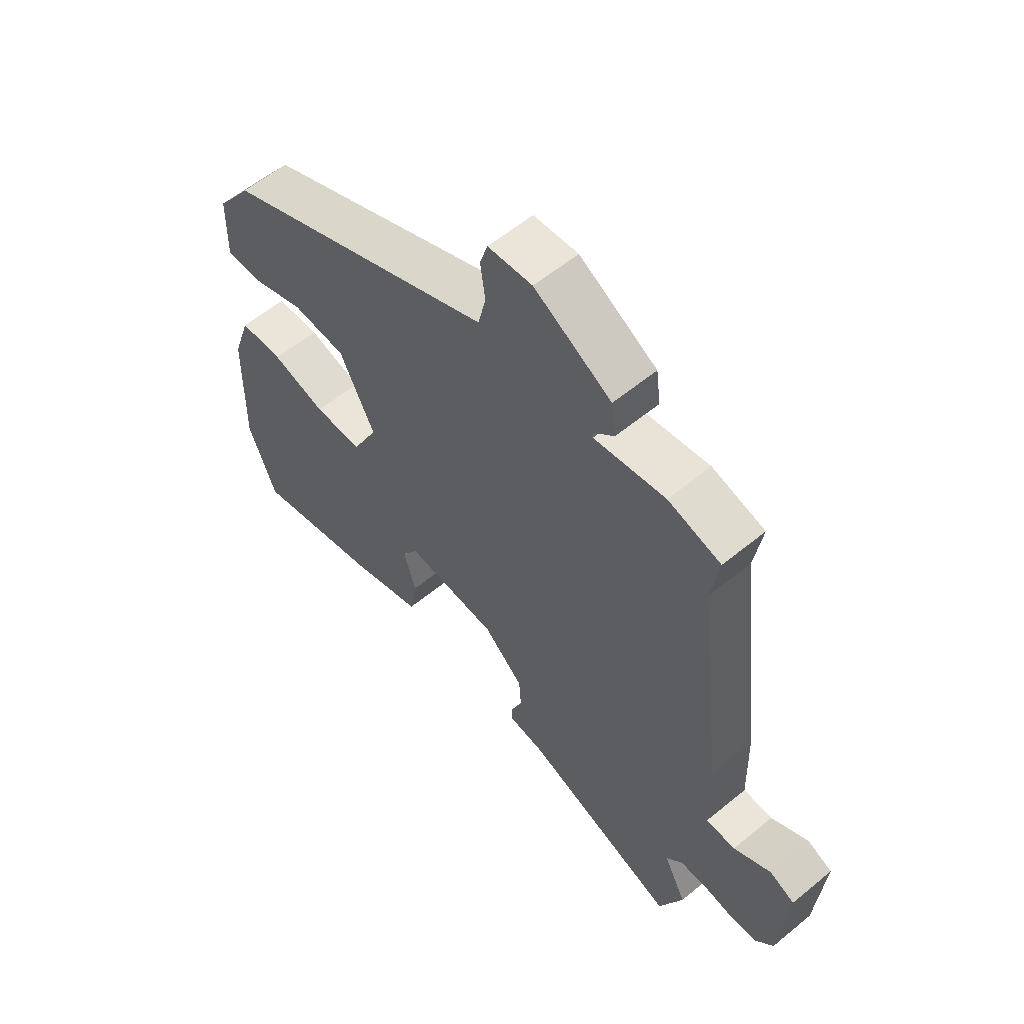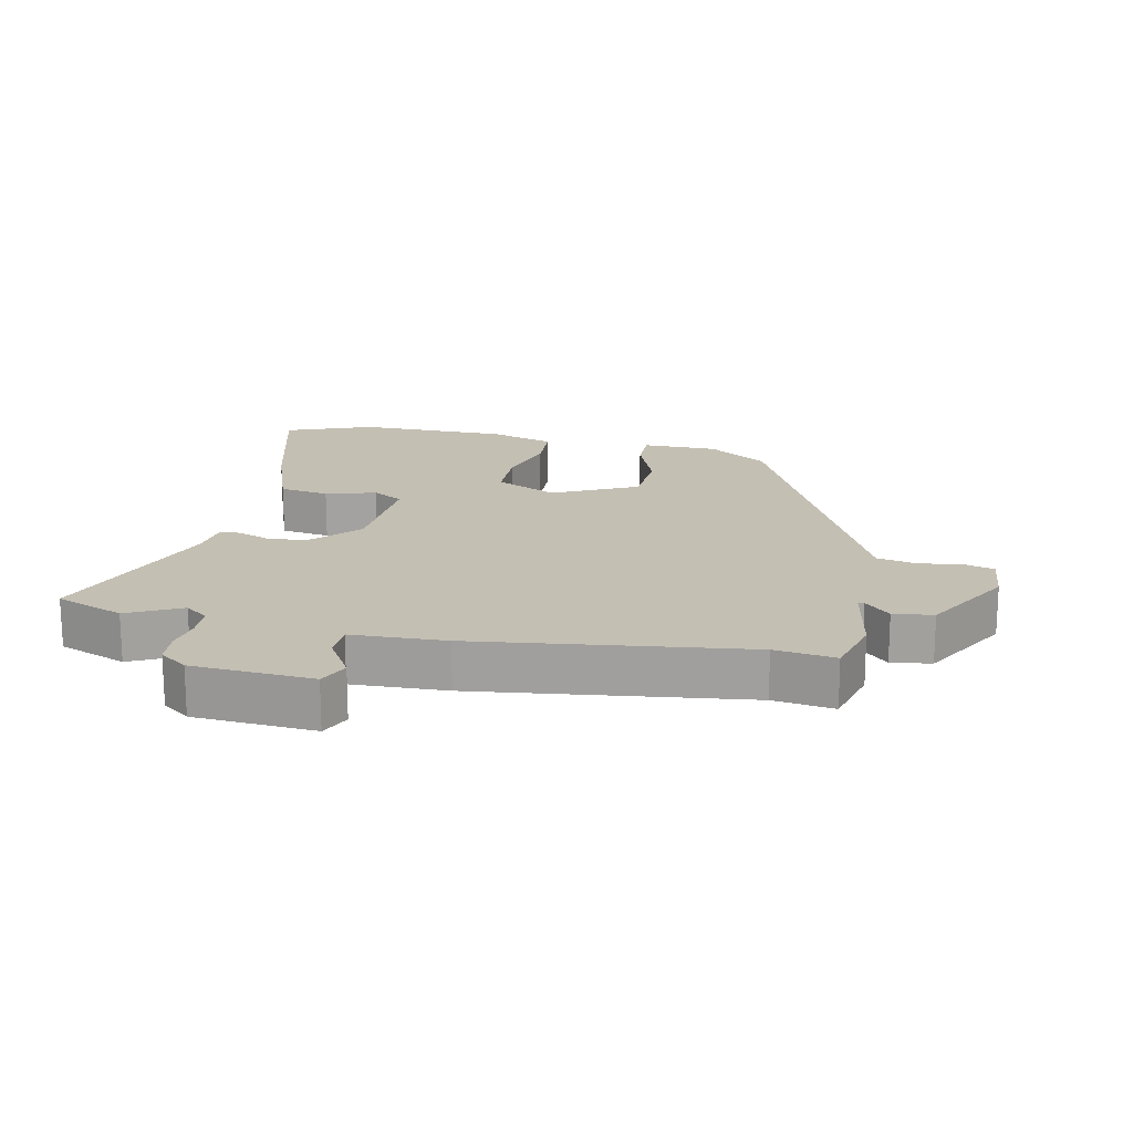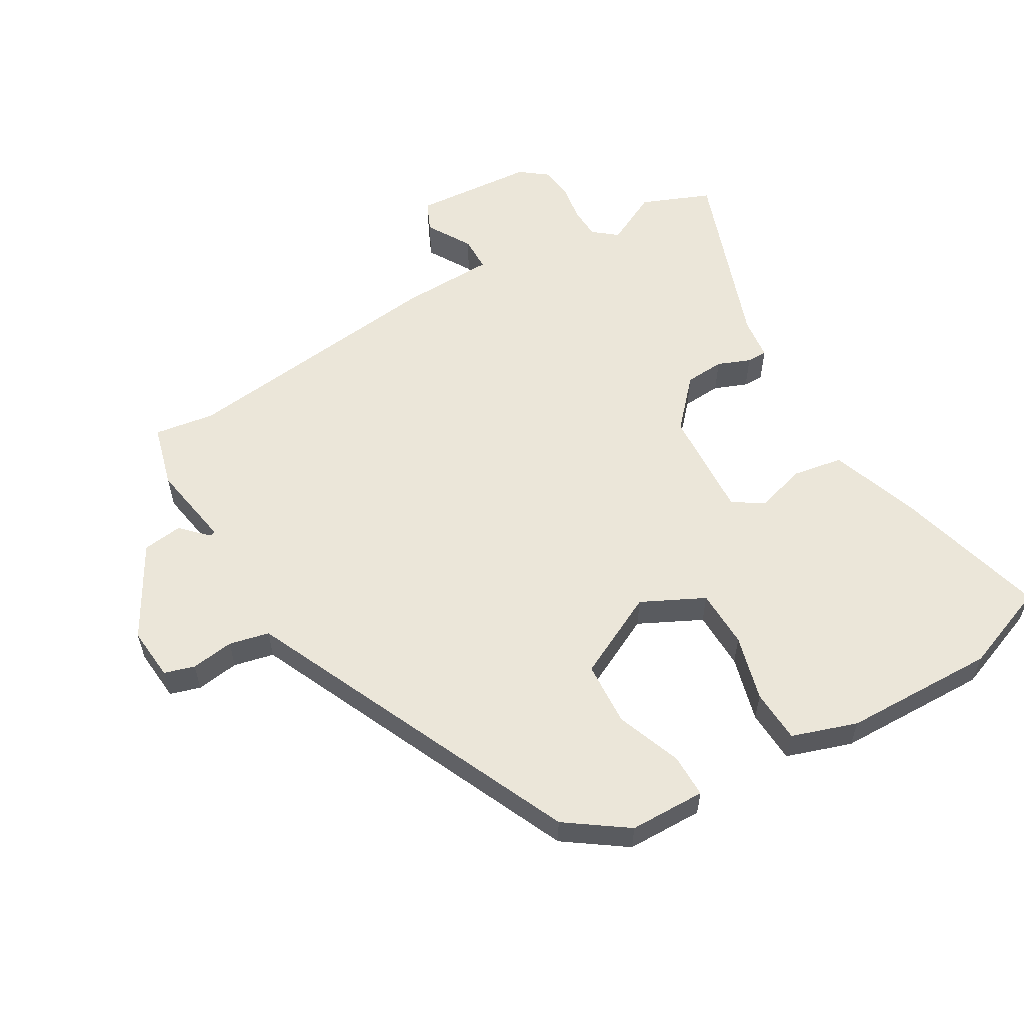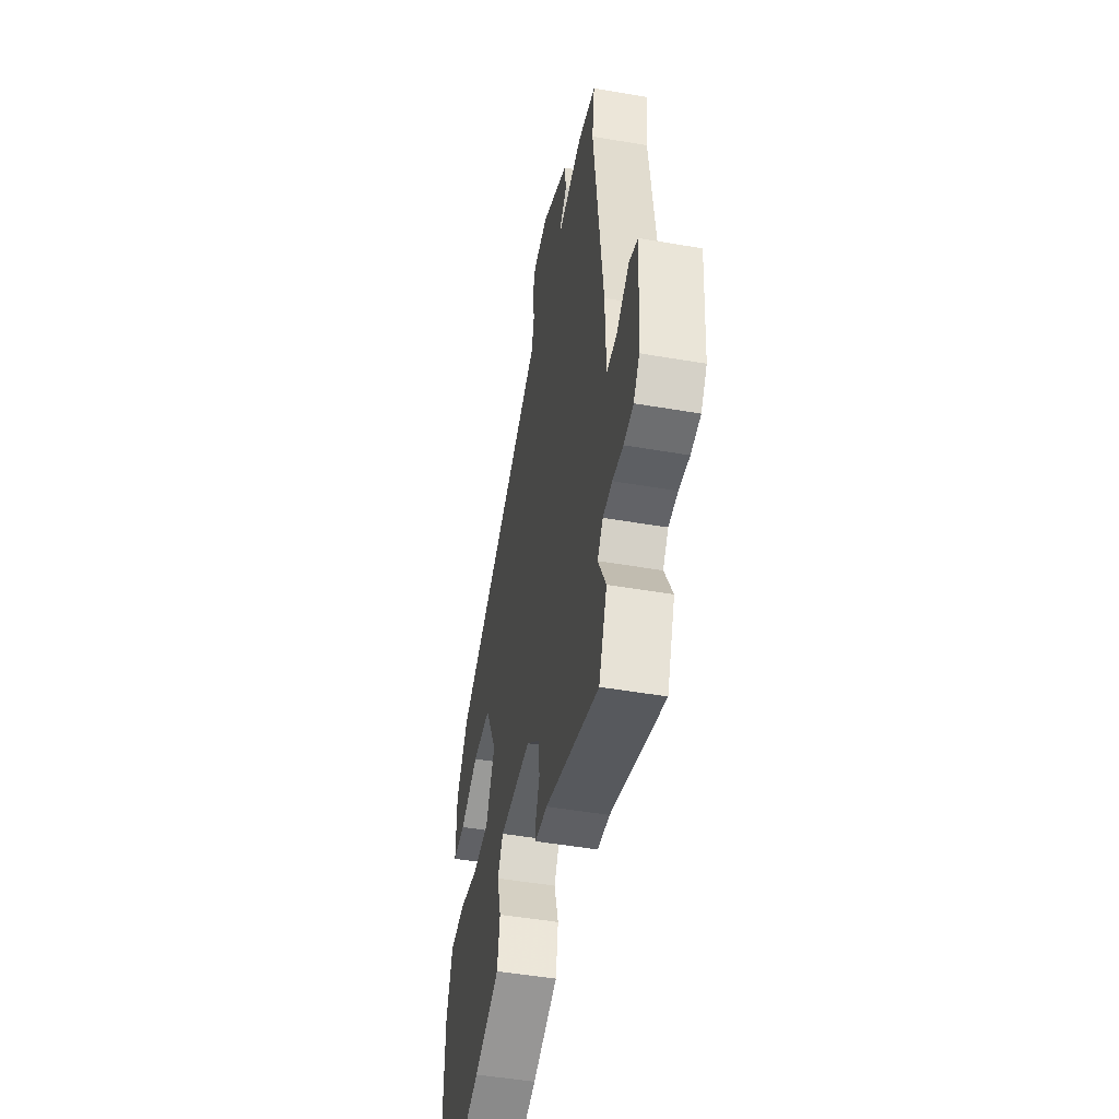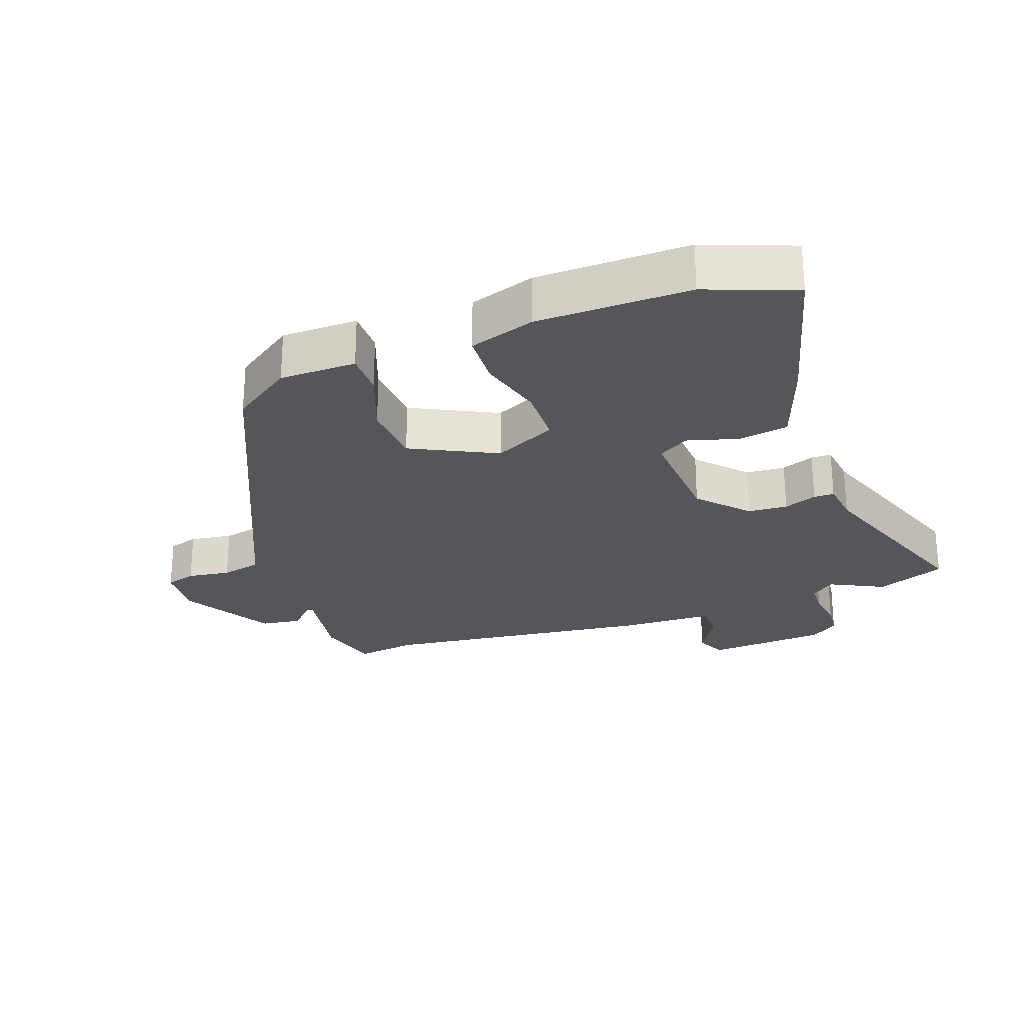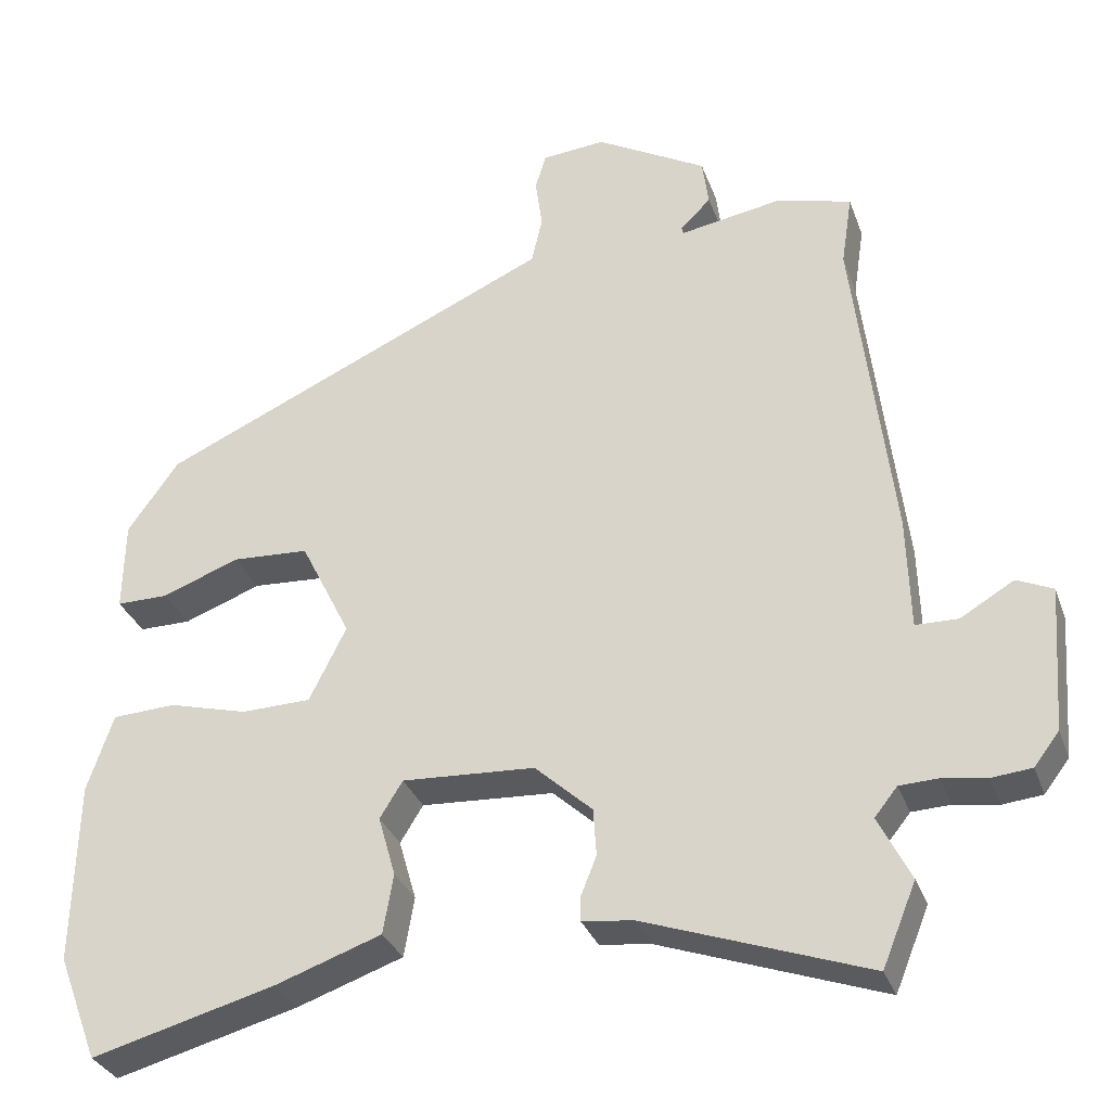
<metadata>
{"format":"obj","ext":"obj","renderer":"f3d","projection":"perspective","resolution":1024,"background":"white","views":[{"elev":58.8,"azim":-130.3,"up":"+Z"},{"elev":17.7,"azim":-78.5,"up":"+Y"},{"elev":57.3,"azim":59.7,"up":"+Y"},{"elev":-48.7,"azim":-100.9,"up":"+Z"},{"elev":-25.7,"azim":109.8,"up":"+Y"},{"elev":-32.0,"azim":-161.8,"up":"+Z"}]}
</metadata>
<code>
v -0.489 0.07 0.429
v -0.503 0.07 0.521
v -0.407 0.07 0.547
v -0.277 0.07 0.525
v -0.275 0.07 0.534
v -0.314 0.07 0.572
v -0.306 0.07 0.633
v -0.165 0.07 0.713
v -0.084 0.07 0.706
v -0.07 0.07 0.66
v -0.079 0.07 0.595
v -0.065 0.07 0.534
v 0.017 0.07 0.497
v 0.441 0.07 0.306
v 0.506 0.07 0.214
v 0.508 0.07 0.098
v 0.442 0.07 0.098
v 0.343 0.07 0.135
v 0.245 0.07 0.129
v 0.181 0.07 0
v 0.228 0.07 -0.095
v 0.317 0.07 -0.097
v 0.417 0.07 -0.07
v 0.498 0.07 -0.074
v 0.531 0.07 -0.173
v 0.536 0.07 -0.405
v 0.485 0.07 -0.539
v 0.252 0.07 -0.477
v 0.117 0.07 -0.43
v 0.104 0.07 -0.354
v 0.126 0.07 -0.277
v 0.097 0.07 -0.23
v -0.072 0.07 -0.24
v -0.145 0.07 -0.307
v -0.149 0.07 -0.367
v -0.129 0.07 -0.417
v -0.129 0.07 -0.448
v -0.194 0.07 -0.456
v -0.477 0.07 -0.557
v -0.52 0.07 -0.452
v -0.479 0.07 -0.37
v -0.508 0.07 -0.334
v -0.557 0.07 -0.332
v -0.613 0.07 -0.341
v -0.664 0.07 -0.336
v -0.696 0.07 -0.294
v -0.71 0.07 -0.11
v -0.664 0.07 -0.089
v -0.596 0.07 -0.129
v -0.542 0.07 -0.128
v -0.538 0.07 0.016
v -0.489 0 0.429
v -0.503 0 0.521
v -0.407 0 0.547
v -0.277 0 0.525
v -0.275 0 0.534
v -0.314 0 0.572
v -0.306 0 0.633
v -0.165 0 0.713
v -0.084 0 0.706
v -0.07 0 0.66
v -0.079 0 0.595
v -0.065 0 0.534
v 0.017 0 0.497
v 0.441 0 0.306
v 0.506 0 0.214
v 0.508 0 0.098
v 0.442 0 0.098
v 0.343 0 0.135
v 0.245 0 0.129
v 0.181 0 0
v 0.228 0 -0.095
v 0.317 0 -0.097
v 0.417 0 -0.07
v 0.498 0 -0.074
v 0.531 0 -0.173
v 0.536 0 -0.405
v 0.485 0 -0.539
v 0.252 0 -0.477
v 0.117 0 -0.43
v 0.104 0 -0.354
v 0.126 0 -0.277
v 0.097 0 -0.23
v -0.072 0 -0.24
v -0.145 0 -0.307
v -0.149 0 -0.367
v -0.129 0 -0.417
v -0.129 0 -0.448
v -0.194 0 -0.456
v -0.477 0 -0.557
v -0.52 0 -0.452
v -0.479 0 -0.37
v -0.508 0 -0.334
v -0.557 0 -0.332
v -0.613 0 -0.341
v -0.664 0 -0.336
v -0.696 0 -0.294
v -0.71 0 -0.11
v -0.664 0 -0.089
v -0.596 0 -0.129
v -0.542 0 -0.128
v -0.538 0 0.016
f 50 51 1
f 47 48 49
f 46 47 49
f 45 46 49
f 44 45 49
f 43 44 49
f 42 43 49 50
f 41 42 50 1
f 38 39 40 41
f 38 41 1
f 37 38 1
f 36 37 1
f 35 36 1
f 29 30 31
f 28 29 31
f 27 28 31
f 26 27 31
f 25 26 31
f 24 25 31
f 23 24 31
f 22 23 31
f 21 22 31 32
f 20 21 32 33
f 16 17 18
f 15 16 18
f 14 15 18
f 13 14 18
f 12 13 18 19
f 9 10 11
f 8 9 11
f 7 8 11
f 6 7 11
f 5 6 11
f 4 5 11 12
f 2 3 4
f 1 2 4
f 35 1 4
f 34 35 4
f 20 33 34
f 19 20 34
f 12 19 34
f 4 12 34
f 52 102 101
f 100 99 98
f 100 98 97
f 100 97 96
f 100 96 95
f 100 95 94
f 101 100 94 93
f 52 101 93 92
f 92 91 90 89
f 52 92 89
f 52 89 88
f 52 88 87
f 52 87 86
f 82 81 80
f 82 80 79
f 82 79 78
f 82 78 77
f 82 77 76
f 82 76 75
f 82 75 74
f 82 74 73
f 83 82 73 72
f 84 83 72 71
f 69 68 67
f 69 67 66
f 69 66 65
f 69 65 64
f 70 69 64 63
f 62 61 60
f 62 60 59
f 62 59 58
f 62 58 57
f 62 57 56
f 63 62 56 55
f 55 54 53
f 55 53 52
f 55 52 86
f 55 86 85
f 85 84 71
f 85 71 70
f 85 70 63
f 85 63 55
f 1 52 53 2
f 2 53 54 3
f 3 54 55 4
f 4 55 56 5
f 5 56 57 6
f 6 57 58 7
f 7 58 59 8
f 8 59 60 9
f 9 60 61 10
f 10 61 62 11
f 11 62 63 12
f 12 63 64 13
f 13 64 65 14
f 14 65 66 15
f 15 66 67 16
f 16 67 68 17
f 17 68 69 18
f 18 69 70 19
f 19 70 71 20
f 20 71 72 21
f 21 72 73 22
f 22 73 74 23
f 23 74 75 24
f 24 75 76 25
f 25 76 77 26
f 26 77 78 27
f 27 78 79 28
f 28 79 80 29
f 29 80 81 30
f 30 81 82 31
f 31 82 83 32
f 32 83 84 33
f 33 84 85 34
f 34 85 86 35
f 35 86 87 36
f 36 87 88 37
f 37 88 89 38
f 38 89 90 39
f 39 90 91 40
f 40 91 92 41
f 41 92 93 42
f 42 93 94 43
f 43 94 95 44
f 44 95 96 45
f 45 96 97 46
f 46 97 98 47
f 47 98 99 48
f 48 99 100 49
f 49 100 101 50
f 50 101 102 51
f 51 102 52 1

</code>
